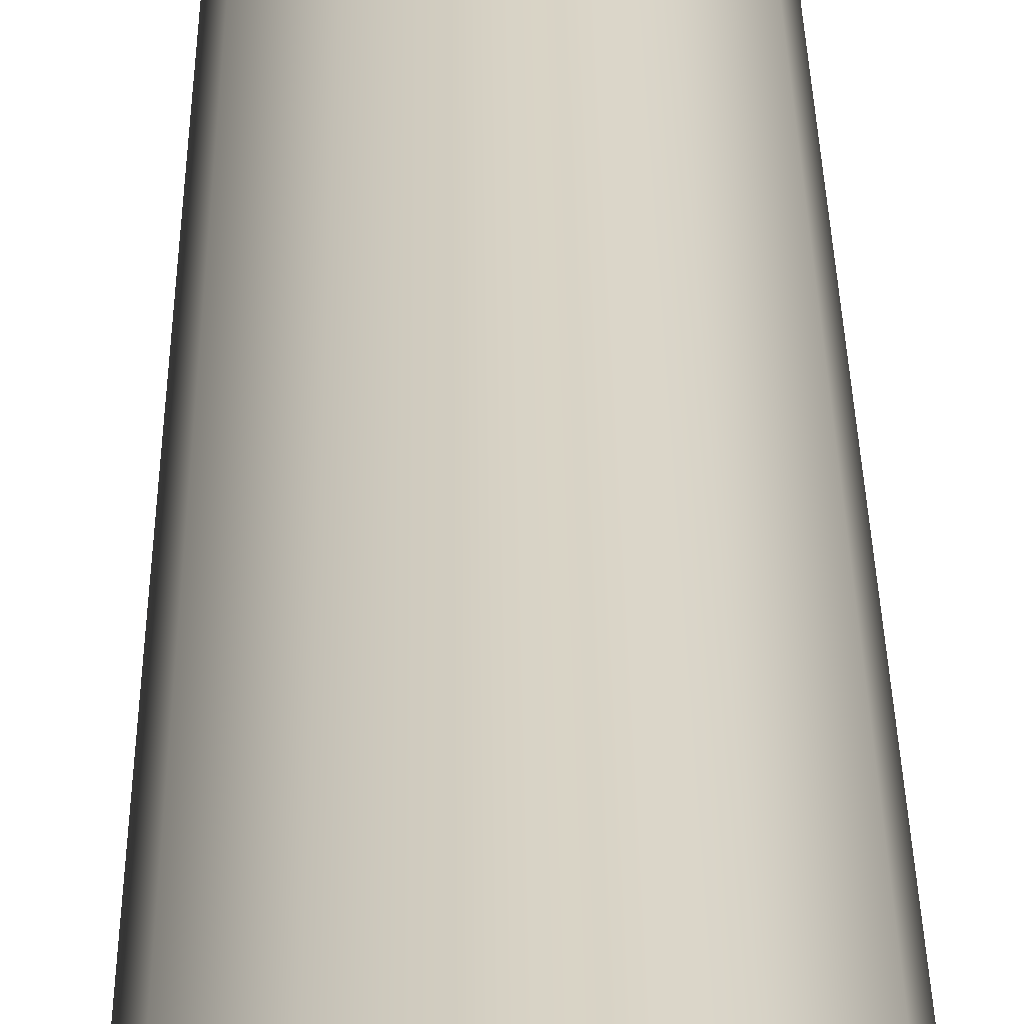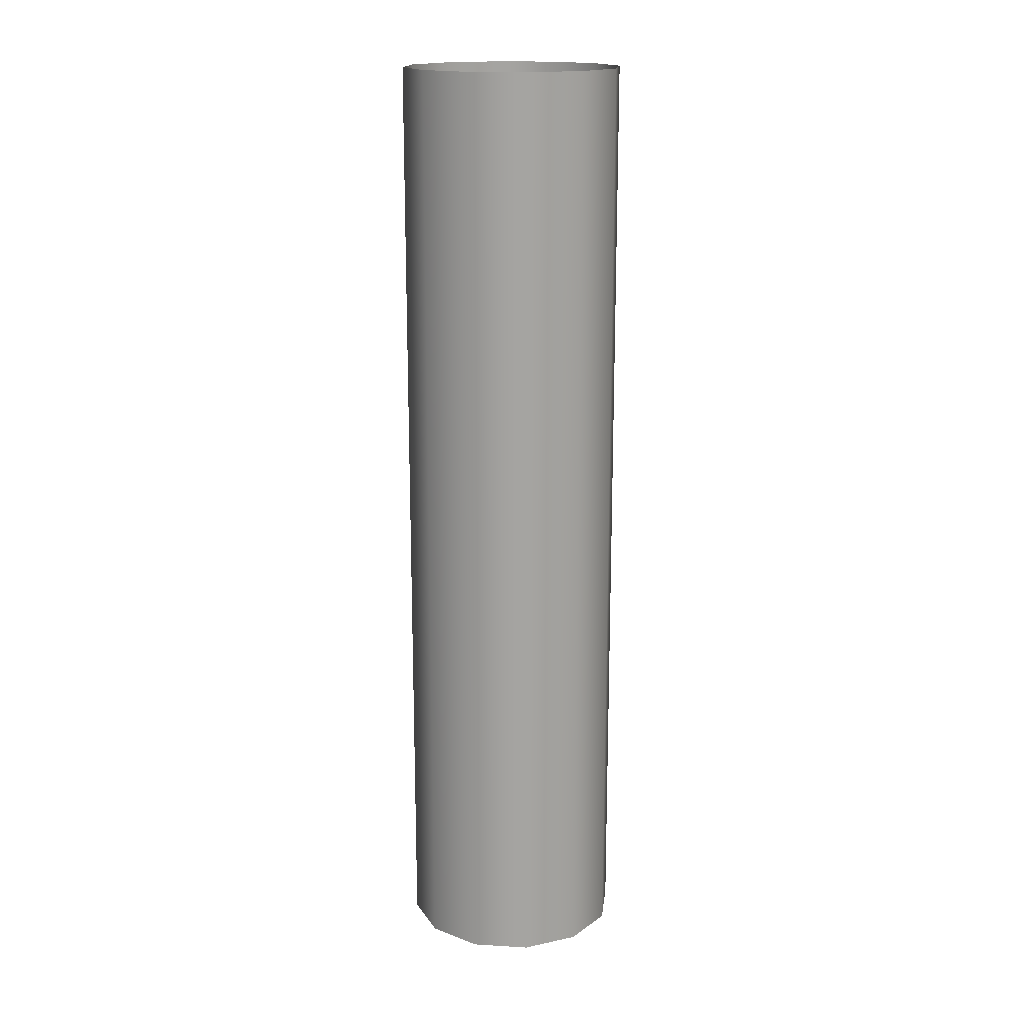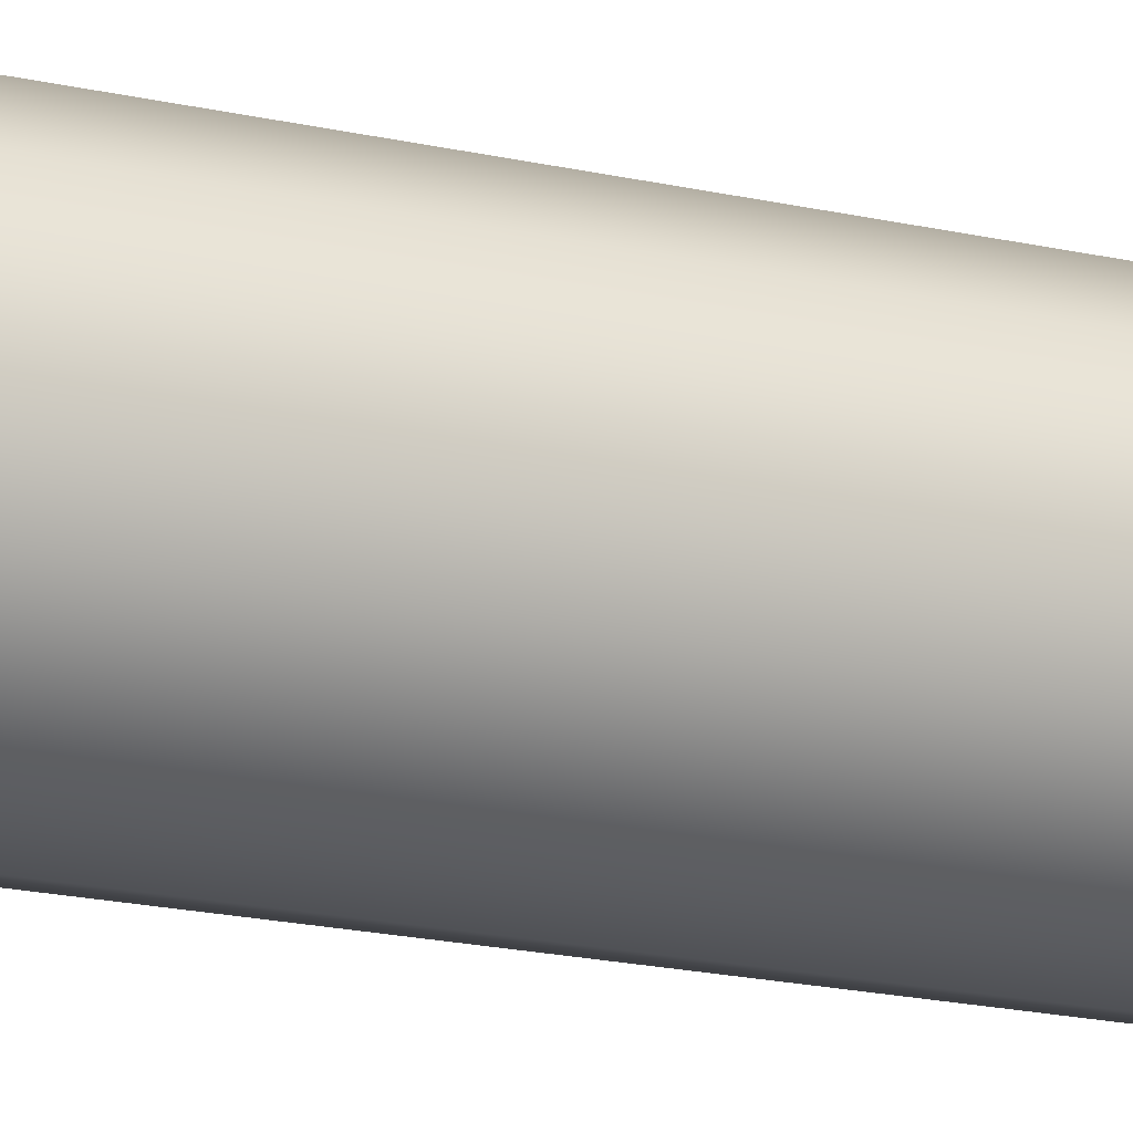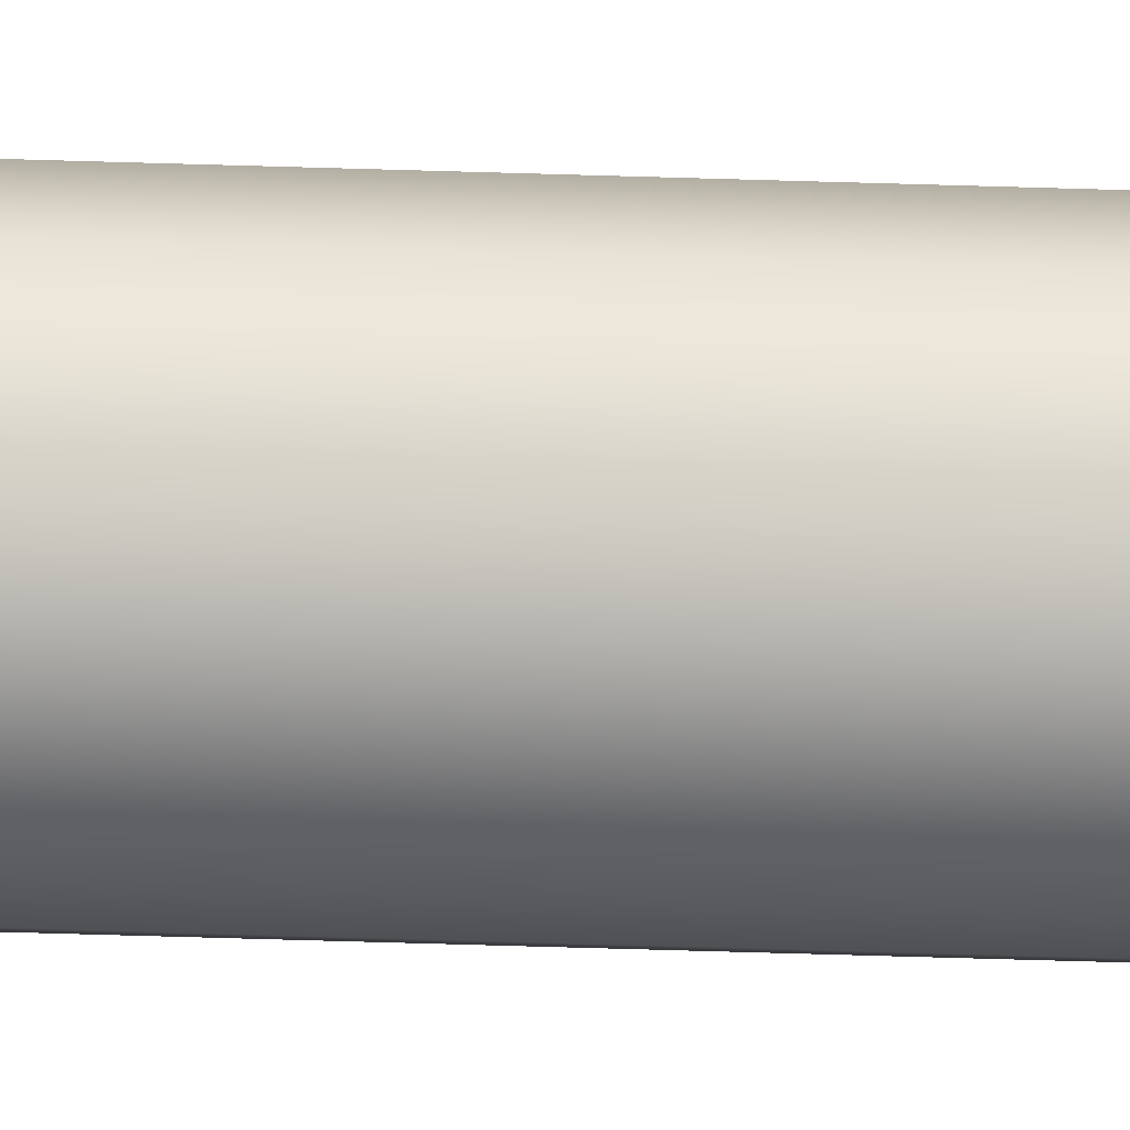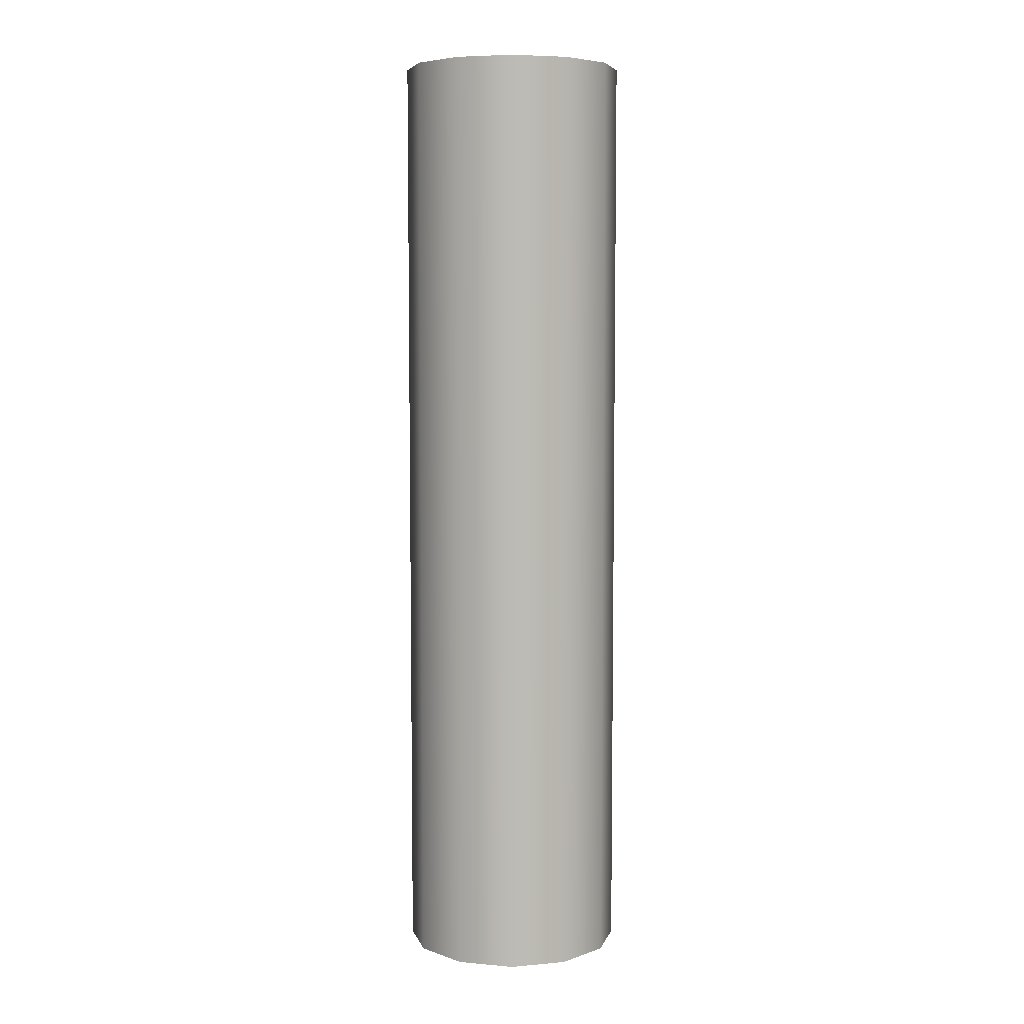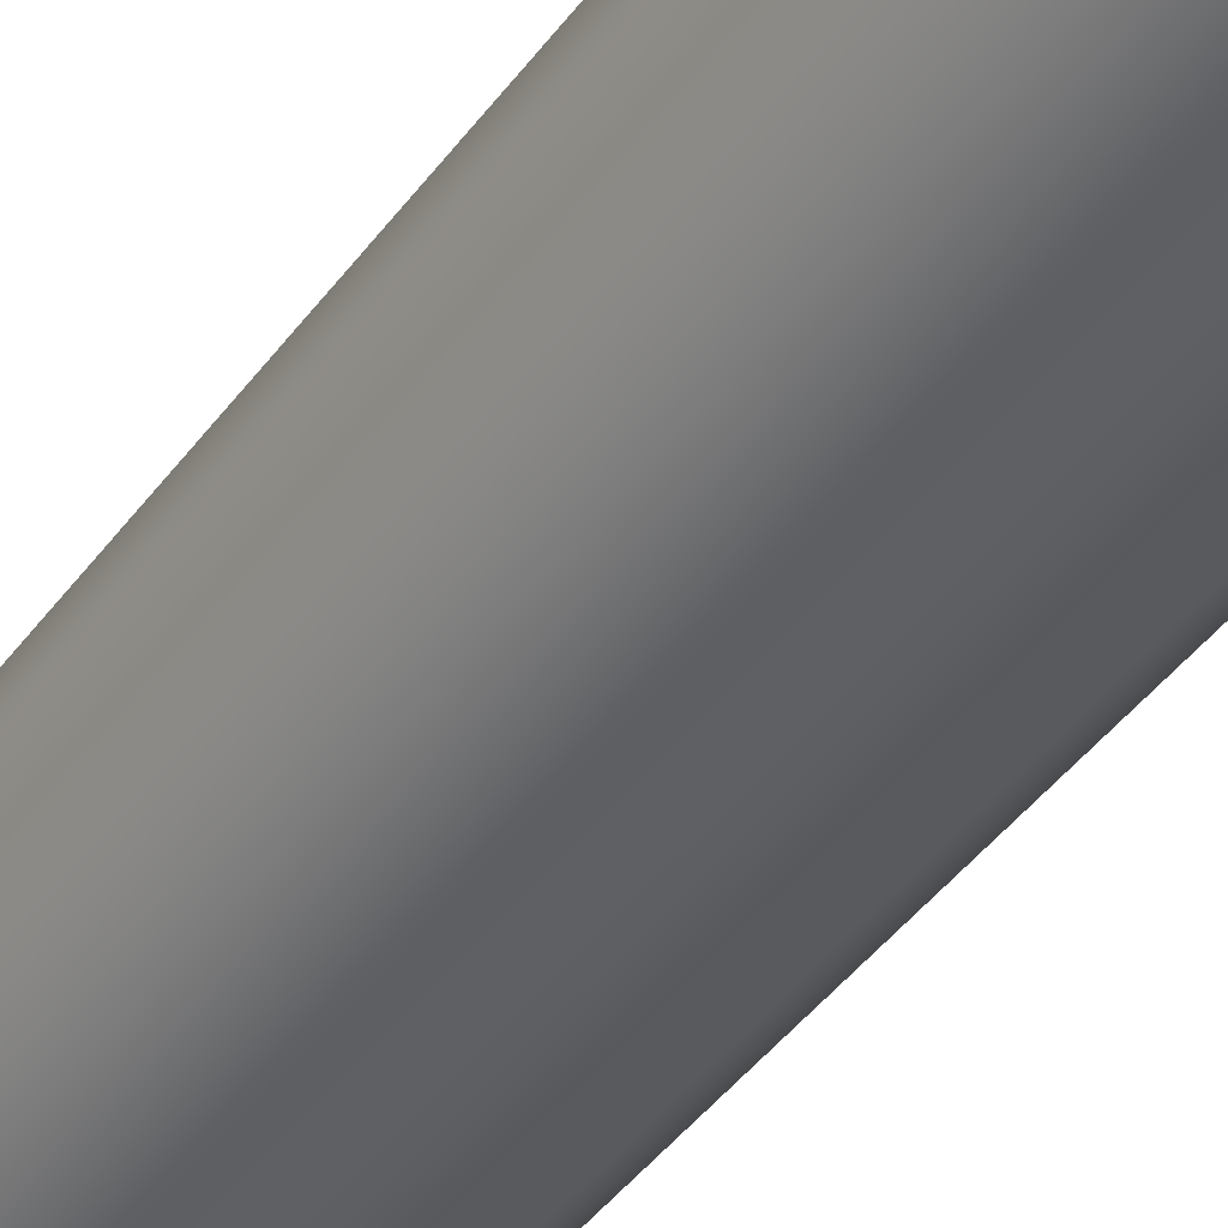
<metadata>
{"format":"obj","ext":"obj","renderer":"f3d","projection":"perspective","resolution":1024,"background":"white","views":[{"elev":27.8,"azim":-0.6,"up":"+Z"},{"elev":17.0,"azim":81.8,"up":"+Y"},{"elev":-20.4,"azim":67.8,"up":"+Z"},{"elev":-79.4,"azim":-91.6,"up":"+Z"},{"elev":6.2,"azim":120.0,"up":"+Y"},{"elev":-40.2,"azim":-31.9,"up":"+Z"}]}
</metadata>
<code>
v  -10.19 -49.97 5.882
v  -5.883 -49.97 10.19
v  -5.883 49.97 10.19
v  -10.19 49.97 5.882
v  10.19 -49.97 -5.882
v  5.883 -49.97 -10.19
v  5.883 49.97 -10.19
v  10.19 49.97 -5.882
v  10.19 -49.97 5.883
v  11.77 -49.97 -0
v  11.77 49.97 -0.0003
v  10.19 49.97 5.882
v  -11.77 49.97 -0.0003
v  -10.19 49.97 -5.883
v  -10.19 -49.97 -5.883
v  -11.77 -49.97 0
v  5.883 49.97 10.19
v  0 49.97 11.76
v  0 -49.97 11.76
v  5.883 -49.97 10.19
v  -5.883 49.97 -10.19
v  0 49.97 -11.76
v  0 -49.97 -11.76
v  -5.883 -49.97 -10.19
g SM_Water_Pipes_01_06
f 1 2 3
f 3 4 1
f 5 6 7
f 7 8 5
f 9 10 11
f 11 12 9
f 13 14 15
f 15 16 13
f 17 18 19
f 19 20 17
f 21 22 23
f 23 24 21
f 4 13 16
f 16 1 4
f 8 11 10
f 10 5 8
f 18 3 2
f 2 19 18
f 22 7 6
f 6 23 22
f 12 17 20
f 20 9 12
f 14 21 24
f 24 15 14

</code>
